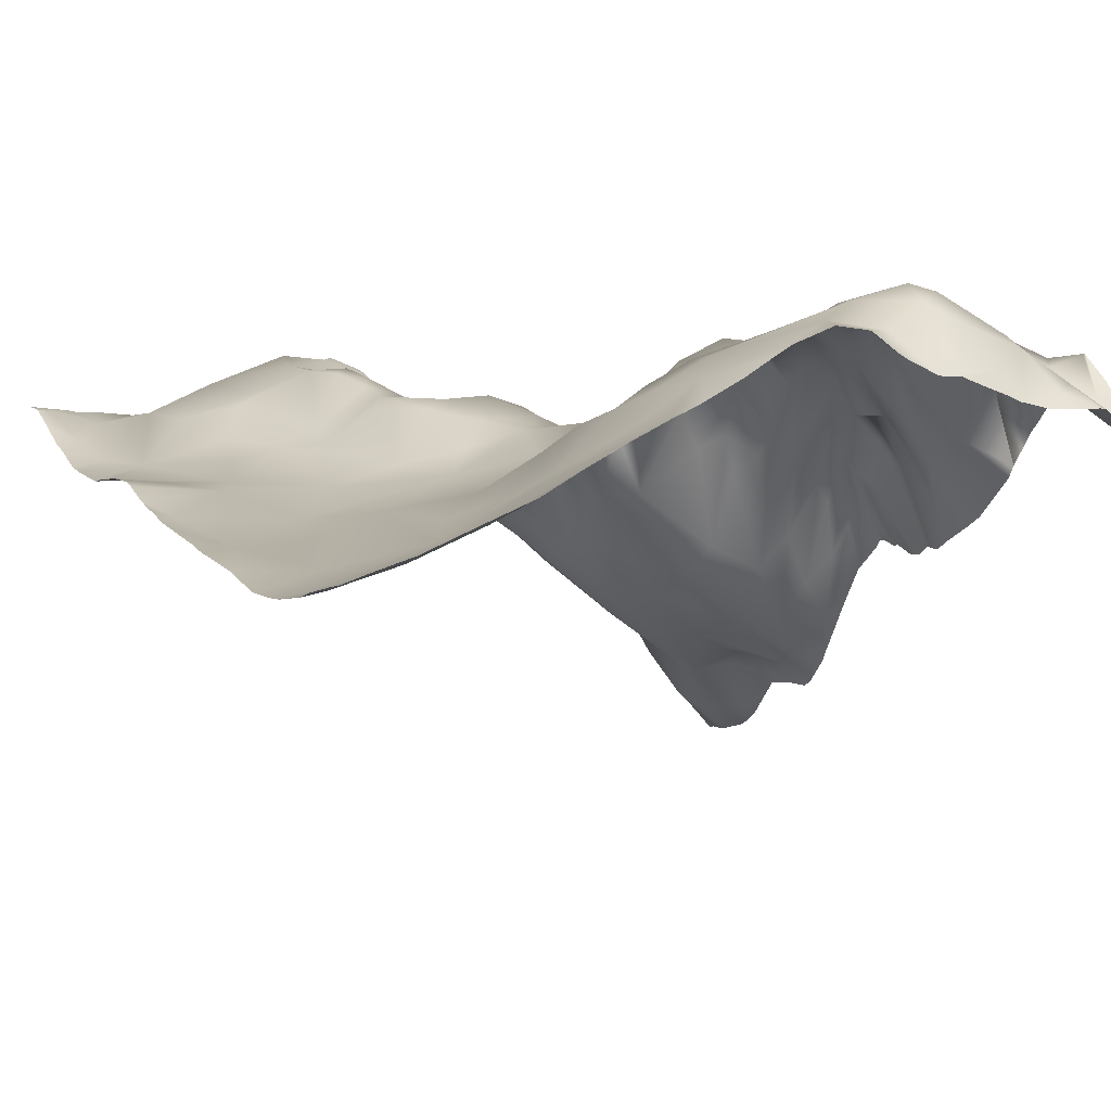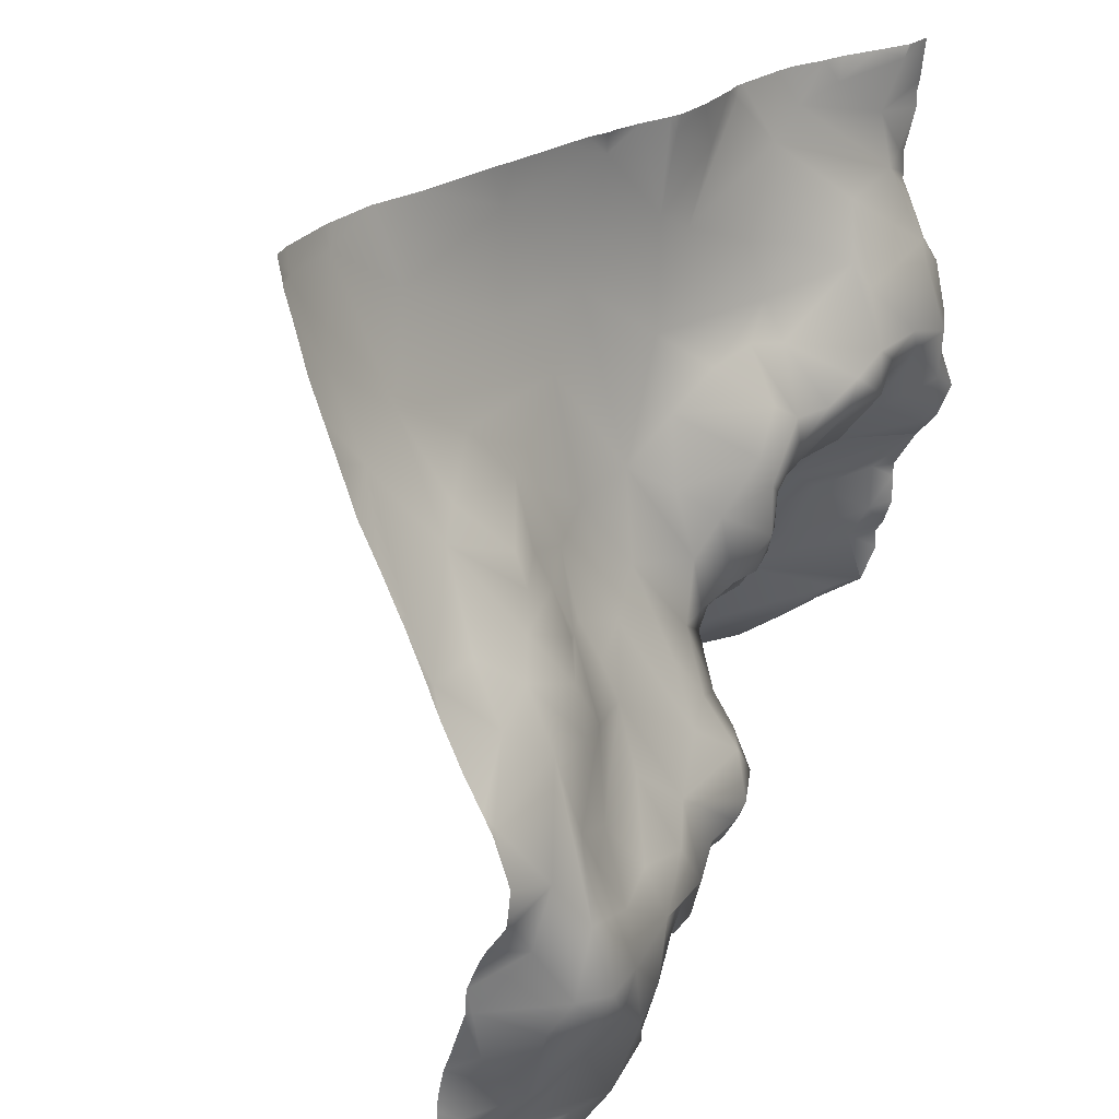
<metadata>
{"format":"obj","ext":"obj","renderer":"f3d","projection":"perspective","resolution":1024,"background":"white","views":[{"elev":5.8,"azim":63.8,"up":"+Y"},{"elev":25.1,"azim":123.5,"up":"+Z"}]}
</metadata>
<code>
o lod_0_665_Cube
v 858.9 10.84 385.8
v 860.4 8.611 384
v 864.2 12.73 390
v 860 17.85 392.2
v 858.4 24.04 395.3
v 865.2 21.06 395.5
v 861.8 26.43 397.1
v 859.4 32.99 399.7
v 863.1 31.01 402.8
v 859.9 45.6 409.9
v 857.8 48.31 410.8
v 865.4 35.96 412.2
v 866.1 26.52 402.3
v 859.8 47.4 417
v 868.7 21.94 398.5
v 870.3 18.87 394.8
v 869.6 24.82 403.1
v 869.2 32.23 412.5
v 873.6 24.29 403.7
v 867 10.51 386.5
v 872.8 17.28 392.2
v 864 41.69 417.3
v 874.4 32.38 414.1
v 860.2 50.03 421.1
v 868 38.71 419.6
v 864.1 45.07 424.3
v 859.8 50.1 426.3
v 866.8 43.73 426.5
v 872.8 35.16 416.9
v 872.4 41.68 426.4
v 876.8 38.09 417.5
v 878.4 43.36 425.9
v 871.6 44.58 429.4
v 879.1 43.28 423.1
v 876 45.41 429.8
v 865.9 48.41 431.5
v 873.7 52.66 435.1
v 868.9 49.91 434.2
v 860.3 55.92 433.4
v 873.5 57.51 441.4
v 869.1 55.11 441.1
v 864.8 52.9 436
v 865.1 57.39 444.1
v 861 58.24 439.5
v 870.8 57.25 444.6
v 861.5 58.82 445.3
v 866.7 57.78 446.7
v 873.6 57.27 446.4
v 861.2 55.35 454.9
v 859.5 57.74 446.8
v 871.9 54.77 452.6
v 873.3 53.23 455.5
v 870.9 51.63 461.7
v 883.7 50.83 449.2
v 879.5 49.64 459
v 878.3 57.07 444.8
v 884.3 48.72 453.9
v 879.2 56.55 441.2
v 882.1 55.71 442.5
v 877.5 51.99 436.1
v 880.3 51.17 434.2
v 885.6 54.32 438.9
v 884 50.57 432.7
v 886.9 54.55 442.6
v 888.9 53.63 434.6
v 888 49.29 450.1
v 891.2 54.29 436.3
v 889.6 53.26 444.6
v 887.7 52.73 429.9
v 893.7 48.22 449.1
v 892.6 53.36 439.6
v 900.7 47.51 446.1
v 900.4 45.26 454.2
v 902.4 49.16 438.7
v 897.9 52.03 434.7
v 891.8 54.65 430.9
v 907.8 46.52 442.5
v 901.6 51.05 431.1
v 895.5 52.36 426.3
v 892.4 53.27 426.7
v 887.5 51.89 426.8
v 890.7 47.71 422.4
v 883.6 48.23 424.5
v 882.3 45.53 420
v 885.6 47.45 420.7
v 879 34.56 414.3
v 883.9 42.51 417.2
v 887.7 43.66 417.8
v 882.7 36.85 413.9
v 878.4 28.93 407.7
v 891.9 41.97 415.8
v 881.3 32.44 409.2
v 895.9 49.46 423
v 886.5 34.63 410.7
v 899.6 50.92 424.5
v 896.8 48.97 420.3
v 904.3 51.85 424.8
v 910 48.72 433.3
v 900.2 52.94 415.7
v 898.9 50.66 417.8
v 893.9 42.66 411.9
v 909.2 53.19 423.6
v 905.2 54.69 417.8
v 898.7 52.76 409
v 901 55.83 412.8
v 910.4 56.7 416.6
v 905.1 58.85 412.6
v 902.5 58.91 409.1
v 898 48.21 406.3
v 907.6 61.39 408.4
v 902.9 57.87 405.5
v 916 58.77 412.1
v 906.3 59.77 405.5
v 909.5 61.22 407.1
v 909.6 59.91 404.7
v 913.3 60.82 406.6
v 903.7 49.8 398.9
v 909.1 56.14 400.5
v 917.8 62.2 404.5
v 901.8 54.92 402.9
v 900.9 47.41 399.5
v 898.7 49.64 402.6
v 893.5 35.61 401.6
v 897.4 45.43 401
v 894.8 32.66 395.7
v 889.4 31.14 403
v 904.4 48.76 396.1
v 881.4 28.68 403.7
v 886.3 27.72 400.4
v 878.3 23.51 400.1
v 880.4 23.04 396.2
v 889 24.87 393.7
v 879.3 21.77 394.7
v 880.5 19.25 385.9
v 877.7 19.91 388.2
v 882.9 18.9 385.3
v 877.7 16.26 382
v 874.3 17.79 388.2
v 875 17.07 384.2
v 870.5 11.21 383.3
v 874.3 14.88 381.3
v 883.5 16.88 382.3
v 886.4 20.71 385.7
v 891.9 26.48 390.5
v 886.7 19.4 381.3
v 898 37.06 393.6
v 890.8 25.57 383.4
v 894.2 30.44 388.5
v 900.3 43.25 390.8
v 905.5 49.82 392.6
v 898.9 41.04 388.5
v 903.4 47.9 389.9
v 895.4 34.26 385.5
v 901.1 44.18 386.6
v 897.6 37.97 384.6
v 895.4 32.84 381.4
v 899.6 40.59 383.8
v 903.2 43.41 386
v 905.5 42.98 385.5
v 908.4 52.25 390.9
v 907.2 35.77 381.8
v 908.9 47.37 386.4
v 911.4 45.37 385.7
v 910.9 53.16 390.5
v 913.8 52.31 389.9
v 915.3 40.27 383.4
v 913.3 56.17 394
v 912.1 56.47 395.9
v 912.9 58.59 400.5
v 916.2 60.08 398.9
v 916.3 51.61 391.1
v 921.6 62.2 403.7
v 917.2 45.38 386.7
v 918 59.4 397.5
v 920.3 52.63 392.4
v 921 48.84 388.7
v 921.2 58.82 398.4
v 925.4 63.4 403
v 928.6 64.41 401.3
v 926.1 59.26 396.2
v 928.1 64.46 406.4
v 931.7 65.74 401.3
v 924.5 50.06 387.2
v 930.4 62.78 392.9
v 929.6 57.64 386.7
v 928.6 53.95 384.8
v 933.8 61.76 388.3
v 933.9 60.12 385.9
v 932.1 64.18 394.4
v 933.7 65.06 397.5
v 937 59.47 384.6
v 936.7 66.29 406.1
v 934.4 55.66 381.3
v 940.7 58.51 387.2
v 939.1 59.95 381.4
v 944.8 54.94 383.7
v 950.6 50.06 382.4
v 951.4 56.33 393.7
v 949 57.3 391
v 947 60.78 395.5
v 947.3 54.37 387.2
v 942.7 57.95 389.2
v 945.1 62.06 396
v 939.8 62.49 396.6
v 937 65.06 400.5
v 943.1 66.64 403.4
v 947.9 63.54 403.8
v 942.7 67.52 406.8
v 946.4 65.71 407.3
v 951 58.42 401.2
v 939.4 65.48 413.2
v 952.7 58.64 407.2
v 949 62.75 413.3
v 943.6 65.77 414.1
v 938.5 62.94 417.3
v 952.3 62.91 417.9
v 935 64.05 410.9
v 947.3 63.79 419.8
v 928.3 61.95 411.4
v 941.5 60.25 429.5
v 921.7 62.08 410.1
v 922.3 57.14 417.4
v 932.4 59.91 417.4
v 920.7 53.96 423.9
v 940.8 62.77 421.7
v 928.4 56.68 425.5
v 935.4 59.73 428.2
v 915 50.33 429.3
v 921.6 52.46 428.3
v 915.9 46.31 441.6
v 922 50.05 432.5
v 924.6 51.32 432.2
v 921.1 47.42 439.2
v 933.4 57.17 432.2
v 928.8 53.69 434.1
v 941 56.87 435.5
v 937.8 54.78 438.6
v 926.8 50.27 437.8
v 945.2 54.01 439.3
v 927.5 48.65 441.4
v 947 58.3 433.7
v 934.9 52.9 441.5
v 952.5 61.25 427.7
v 933.6 50.65 444.2
v 952.2 54.72 439.8
v 952.1 51.93 445.7
v 941.7 48.7 447.6
v 945.5 47.44 451.9
v 937.9 46.75 449.7
v 948.3 44.96 456.8
v 940.8 42.74 459.1
v 927 46.16 448.4
v 931.6 43.98 454.2
v 916.7 43.73 454.9
v 910.3 42.73 461.3
v 935.8 40.07 468.6
v 922.2 41.9 461.9
v 921.1 40.99 472.4
v 899.7 45.14 466.4
v 931.9 39.92 476.5
v 906.6 43.19 474.2
v 895.2 45.76 464.1
v 886 47.57 460.5
v 879.9 46.84 469.3
v 891 45.76 471.6
v 863.4 52.11 463.3
v 886.1 45.69 475.3
v 875.6 47.24 472.3
v 898.4 46.04 474.6
v 944.5 38.96 474.3
v 949.2 41.79 465.6
v 951.2 39.92 474.2
v 870.4 49.1 474
v 862.1 52.49 475.2
v 864 51.02 469.6
v 860.6 51.72 464.6
v 858.2 55.87 451.8
v 953.1 40.18 476.1
v 953.1 40.1 476.6
v 951 39.46 476.6
v 953.1 40.5 474.6
v 953.1 40.63 473.7
v 953.1 41.45 471.1
v 953.1 42.9 466.2
v 945.5 38.68 476.6
v 943.7 38.54 476.6
v 931.8 39.93 476.6
v 931.9 39.89 476.6
v 938 38.55 476.6
v 922.9 40.99 476.6
v 920.2 41.51 476.6
v 906.1 43.87 476.6
v 907.3 43.75 476.6
v 909.8 42.97 476.6
v 912.8 42.54 476.6
v 902.9 44.68 476.6
v 899.4 45.93 476.6
v 885.6 45.61 476.6
v 884.9 45.68 476.6
v 886.3 45.63 476.6
v 878.8 46.25 476.6
v 872.2 48.24 476.6
v 876.3 46.67 476.6
v 869.6 48.98 476.6
v 888.1 45.96 476.6
v 893.6 46.41 476.6
v 897.9 46.32 476.6
v 898.8 46.07 476.6
v 861.1 52.7 476.6
v 857.8 52.88 476.6
v 857.8 52.34 471.8
v 865.5 50.84 476.6
v 861.4 52.6 476.6
v 857.8 52.07 470.6
v 953.1 44.24 462.8
v 953.1 45.83 458.8
v 953.1 47.65 454.1
v 953.1 51.82 446.2
v 953.1 52.29 445.3
v 953.1 50.09 449.6
v 953.1 54.82 439.9
v 953.1 55.28 438.7
v 953.1 56.14 436.8
v 953.1 58.41 432.3
v 953.1 60.43 428.9
v 953.1 61.56 426.9
v 953.1 63.32 422.2
v 953.1 62.95 419.1
v 953.1 62.8 418
v 857.8 52.11 468.8
v 857.8 51.01 461.2
v 857.8 50.95 460.5
v 857.8 50.85 463.5
v 857.8 51.82 458.8
v 857.8 53.93 454.2
v 857.8 55.56 452
v 857.8 56.79 442.5
v 857.8 56.79 442.1
v 857.8 56.77 441.9
v 857.8 58.46 437.7
v 857.8 56.75 433.5
v 857.8 57.2 434.5
v 857.8 54.46 430.8
v 857.8 54.42 430.8
v 857.8 54.41 430.7
v 857.8 54.38 430.7
v 857.8 51.86 426.5
v 857.8 51.74 424.9
v 857.8 51.86 421.8
v 857.8 56.54 446.8
v 857.8 55.9 450.2
v 857.8 55.42 451.5
v 857.8 56.19 445.9
v 953.1 60.65 414.9
v 953.1 59.83 413.5
v 953.1 58.31 409.9
v 953.1 58.2 407.2
v 953.1 57.98 406.7
v 953.1 56.25 401.7
v 953.1 55.56 400
v 953.1 54.82 396.6
v 953.1 54.72 394.8
v 953.1 54.7 389.8
v 953.1 54.6 389.3
v 953.1 54.39 389
v 953.1 53.89 388.3
v 953.1 47.92 381.2
v 952.8 48.07 381.2
v 925.9 45.53 381.2
v 926.8 47.02 381.2
v 926.8 47.01 381.2
v 920.5 40.71 381.2
v 918.2 39.4 381.2
v 910.4 36.21 381.2
v 909.9 36.32 381.2
v 908.2 35.13 381.2
v 857.8 49.95 417.5
v 857.8 50.79 418.6
v 857.8 50.06 415.4
v 857.8 48.32 410.8
v 857.8 48.3 410.8
v 857.8 42.72 406.8
v 857.8 38.45 403.5
v 857.8 31.42 398.9
v 857.8 25.92 396.2
v 857.8 22.62 393.9
v 857.8 18.85 391.3
v 858.7 6.58 381.2
v 858.7 6.515 381.2
v 857.8 14.66 388
v 866.5 8.089 381.2
v 867.9 8.871 381.2
v 861.1 6.626 381.2
v 857.8 48.31 410.8
v 857.8 11.52 385.9
v 857.8 9.303 384.1
v 950.5 49.88 381.2
v 947.2 52.46 381.2
v 943.1 57.02 381.2
v 939.5 59.75 381.2
v 939.1 59.94 381.2
v 939.1 59.9 381.2
v 938.9 59.73 381.2
v 934.4 55.7 381.2
v 931.1 52.03 381.2
v 934.1 55.29 381.2
v 930 51.06 381.2
v 934.3 55.61 381.2
v 914.4 37.47 381.2
v 911.9 36.09 381.2
v 906.5 34.99 381.2
v 903.7 35.91 381.2
v 902.7 35.8 381.2
v 900.8 36.18 381.2
v 899.7 36.18 381.2
v 899 35.3 381.2
v 895.5 32.57 381.2
v 891.5 27.14 381.2
v 894.8 31.94 381.2
v 895.4 32.5 381.2
v 895.2 32.38 381.2
v 887 19.95 381.2
v 886.7 19.37 381.2
v 886.7 19.35 381.2
v 883.8 16.27 381.2
v 882.3 15.59 381.2
v 877.8 15.43 381.2
v 874.3 14.83 381.2
v 869.7 10.05 381.2
v 874.2 14.79 381.2
v 874.3 14.84 381.2
v 874.2 14.82 381.2
v 857.8 7.894 382.8
v 857.8 6.512 381.6
v 857.8 6.337 381.2
f 2 1 3
f 1 4 3
f 4 6 3
f 4 5 7
f 7 6 4
f 385 8 5
f 5 8 7
f 7 8 9
f 8 10 9
f 10 12 9
f 11 12 10
f 7 9 13
f 9 12 13
f 7 13 6
f 11 14 12
f 6 13 15
f 6 15 16
f 3 6 16
f 15 13 17
f 15 17 16
f 13 18 17
f 13 12 18
f 16 17 19
f 17 18 19
f 3 16 20
f 16 19 21
f 20 16 21
f 12 22 18
f 14 22 12
f 19 18 23
f 14 24 22
f 22 25 18
f 14 378 24
f 24 26 22
f 22 26 25
f 24 27 26
f 26 27 28
f 26 28 25
f 18 25 29
f 18 29 23
f 25 30 29
f 25 28 30
f 23 29 31
f 346 28 27
f 29 30 32
f 29 32 31
f 28 33 30
f 31 32 34
f 30 33 35
f 30 35 32
f 28 36 33
f 345 36 28
f 33 37 35
f 36 38 33
f 33 38 37
f 38 40 37
f 36 41 38
f 38 41 40
f 36 39 42
f 42 41 36
f 42 43 41
f 39 44 42
f 44 43 42
f 41 43 45
f 41 45 40
f 44 46 43
f 43 47 45
f 43 46 47
f 40 45 48
f 45 47 48
f 46 49 47
f 50 49 46
f 47 51 48
f 49 51 47
f 51 52 48
f 49 53 51
f 51 53 52
f 48 52 54
f 52 53 55
f 56 48 54
f 40 48 56
f 52 55 57
f 52 57 54
f 40 56 58
f 59 56 54
f 58 56 59
f 60 40 58
f 37 40 60
f 37 60 35
f 60 58 61
f 35 60 61
f 58 59 62
f 61 58 62
f 35 61 63
f 63 61 62
f 35 63 32
f 62 59 64
f 59 54 64
f 63 62 65
f 64 54 66
f 54 57 66
f 62 64 67
f 65 62 67
f 64 66 68
f 69 63 65
f 32 63 69
f 68 66 70
f 66 57 70
f 64 68 71
f 67 64 71
f 68 70 72
f 71 68 72
f 70 57 73
f 72 70 73
f 71 72 74
f 67 71 75
f 75 71 74
f 76 65 67
f 76 67 75
f 69 65 76
f 74 72 77
f 72 73 77
f 75 74 78
f 78 74 77
f 79 76 75
f 79 75 78
f 80 76 79
f 81 76 80
f 81 69 76
f 82 80 79
f 82 81 80
f 32 69 83
f 83 69 81
f 34 32 83
f 34 83 84
f 84 83 81
f 31 34 84
f 84 81 85
f 31 84 86
f 23 31 86
f 87 84 85
f 86 84 87
f 88 85 81
f 87 85 88
f 88 81 82
f 89 86 87
f 89 87 88
f 90 23 86
f 90 86 89
f 19 23 90
f 89 88 91
f 88 82 91
f 90 89 92
f 91 82 93
f 82 79 93
f 92 89 94
f 94 89 91
f 93 79 95
f 79 78 95
f 96 93 95
f 91 93 96
f 95 78 97
f 96 95 97
f 78 98 97
f 78 77 98
f 99 96 97
f 91 96 100
f 100 96 99
f 91 100 101
f 101 100 99
f 97 98 102
f 99 97 103
f 97 102 103
f 104 101 99
f 105 99 103
f 104 99 105
f 103 102 106
f 105 103 107
f 107 103 106
f 104 105 108
f 108 105 107
f 109 101 104
f 108 107 110
f 111 104 108
f 111 108 110
f 109 104 111
f 110 107 112
f 107 106 112
f 111 110 113
f 113 110 114
f 114 110 112
f 111 113 115
f 113 114 115
f 115 114 116
f 114 112 116
f 117 111 115
f 118 115 116
f 117 115 118
f 119 116 112
f 118 116 119
f 120 111 117
f 109 111 120
f 121 120 117
f 122 109 120
f 121 122 120
f 123 109 122
f 123 101 109
f 123 91 101
f 121 124 122
f 123 122 124
f 125 124 121
f 125 123 124
f 125 121 117
f 126 91 123
f 126 123 125
f 126 94 91
f 125 117 127
f 127 117 118
f 128 94 126
f 92 94 128
f 90 92 128
f 128 126 129
f 130 90 128
f 19 90 130
f 21 19 130
f 131 128 129
f 130 128 131
f 129 126 132
f 131 129 132
f 132 126 125
f 133 130 131
f 21 130 133
f 133 131 134
f 21 133 135
f 135 133 134
f 134 131 136
f 136 131 132
f 137 135 134
f 137 134 136
f 138 21 135
f 138 20 21
f 139 138 135
f 139 135 137
f 140 20 138
f 140 138 139
f 140 139 141
f 141 139 137
f 137 428 141
f 137 136 142
f 142 136 143
f 143 136 132
f 143 132 144
f 132 125 144
f 142 143 145
f 144 125 146
f 146 125 127
f 143 144 147
f 145 143 147
f 144 146 148
f 147 144 148
f 148 146 149
f 146 127 150
f 149 146 150
f 151 148 149
f 152 149 150
f 151 149 152
f 148 151 153
f 148 153 147
f 153 151 154
f 154 151 152
f 147 153 155
f 155 153 154
f 156 147 155
f 157 155 154
f 156 155 157
f 154 152 158
f 157 154 158
f 147 422 145
f 158 152 159
f 152 160 159
f 152 150 160
f 156 416 417
f 159 162 161
f 161 375 376
f 159 160 162
f 163 375 162
f 162 160 164
f 162 164 163
f 164 160 165
f 163 164 165
f 163 165 166
f 160 167 165
f 160 168 167
f 150 168 160
f 150 127 168
f 127 169 168
f 127 118 169
f 169 118 119
f 168 169 170
f 168 170 167
f 169 119 170
f 167 170 171
f 165 167 171
f 170 119 172
f 165 171 173
f 166 165 173
f 171 170 174
f 174 170 172
f 171 175 173
f 171 174 175
f 173 176 166
f 173 175 176
f 174 172 177
f 175 174 177
f 177 172 178
f 175 177 179
f 177 178 179
f 176 175 180
f 175 179 180
f 172 181 178
f 179 178 181
f 172 119 181
f 180 179 182
f 179 181 182
f 176 180 183
f 166 176 183
f 180 182 184
f 183 180 184
f 183 184 185
f 186 185 187
f 185 184 187
f 186 405 407
f 188 186 187
f 184 189 187
f 184 190 189
f 187 189 190
f 184 182 190
f 188 187 191
f 182 192 190
f 182 181 192
f 193 188 191
f 191 187 194
f 193 191 195
f 195 191 194
f 196 400 195
f 195 194 196
f 196 194 197
f 197 398 196
f 197 367 368
f 199 363 364
f 200 198 199
f 198 361 362
f 199 365 201
f 201 200 199
f 201 366 197
f 194 201 197
f 194 202 201
f 194 187 202
f 202 203 201
f 201 203 200
f 187 204 202
f 202 204 203
f 187 190 204
f 190 205 204
f 190 192 205
f 204 206 203
f 205 206 204
f 203 207 200
f 206 207 203
f 205 208 206
f 205 192 208
f 206 209 207
f 206 208 209
f 200 207 210
f 192 211 208
f 210 207 212
f 207 209 212
f 210 360 200
f 210 358 359
f 200 360 361
f 209 213 212
f 212 356 357
f 208 214 209
f 209 214 213
f 211 214 208
f 213 355 356
f 211 215 214
f 217 215 211
f 192 217 211
f 181 217 192
f 213 218 216
f 214 218 213
f 181 219 217
f 214 220 218
f 221 219 181
f 119 221 181
f 112 221 119
f 221 222 219
f 112 222 221
f 217 219 223
f 222 223 219
f 217 223 215
f 112 224 222
f 222 224 223
f 112 106 224
f 215 223 225
f 215 225 214
f 225 220 214
f 223 226 225
f 224 226 223
f 225 227 220
f 226 227 225
f 106 228 224
f 102 228 106
f 102 98 228
f 224 229 226
f 228 229 224
f 98 230 228
f 98 77 230
f 228 231 229
f 226 229 232
f 229 231 232
f 228 233 231
f 231 233 232
f 228 230 233
f 226 232 234
f 226 234 227
f 232 235 234
f 234 236 227
f 227 236 220
f 235 237 234
f 234 237 236
f 232 238 235
f 235 238 237
f 232 233 238
f 237 239 236
f 233 240 238
f 236 239 241
f 220 236 241
f 238 242 237
f 238 240 242
f 243 220 241
f 220 243 218
f 240 244 242
f 243 327 218
f 218 328 216
f 241 325 243
f 243 325 326
f 241 323 324
f 239 245 241
f 216 328 329
f 216 329 354
f 245 319 321
f 246 318 319
f 247 246 245
f 239 247 245
f 237 247 239
f 242 247 237
f 244 247 242
f 247 248 246
f 244 249 247
f 246 248 250
f 247 251 248
f 249 251 247
f 248 251 250
f 252 249 244
f 240 252 244
f 233 252 240
f 233 230 252
f 252 253 249
f 253 251 249
f 230 254 252
f 252 254 253
f 254 251 253
f 77 254 230
f 77 255 254
f 73 255 77
f 254 256 251
f 254 255 257
f 254 257 256
f 255 258 257
f 257 258 256
f 259 255 73
f 258 260 256
f 259 261 255
f 255 261 258
f 73 262 259
f 57 262 73
f 263 262 57
f 55 263 57
f 55 264 263
f 264 262 263
f 53 264 55
f 262 265 259
f 53 266 264
f 49 266 53
f 264 267 262
f 262 267 265
f 266 268 264
f 265 269 259
f 268 301 264
f 264 299 267
f 269 297 259
f 259 296 261
f 306 269 265
f 305 265 267
f 261 292 293
f 267 300 305
f 261 293 294
f 261 295 258
f 258 295 291
f 258 291 290
f 290 260 258
f 260 287 288
f 260 289 256
f 289 270 256
f 256 270 251
f 251 270 271
f 251 271 250
f 270 286 285
f 250 315 316
f 250 316 317
f 250 320 246
f 246 320 318
f 271 283 284
f 270 272 271
f 285 272 270
f 272 281 282
f 272 278 281
f 280 278 272
f 273 304 302
f 302 268 273
f 273 312 304
f 274 312 273
f 275 273 268
f 275 274 273
f 266 275 268
f 276 275 266
f 334 266 49
f 50 277 49
f 50 351 277
f 420 421 156
f 413 157 158
f 384 383 8
f 389 2 3
f 396 395 1
f 409 410 166
f 311 275 314
f 417 420 156
f 354 213 216
f 434 433 2
f 321 322 245
f 404 408 193
f 337 353 50
f 348 24 349
f 284 315 271
f 331 333 276
f 407 371 186
f 372 166 183
f 352 336 277
f 330 275 276
f 351 352 277
f 401 402 195
f 370 183 185
f 369 372 183
f 431 432 141
f 432 430 141
f 309 313 274
f 333 330 276
f 331 266 332
f 357 358 212
f 391 393 20
f 425 426 142
f 412 158 159
f 408 406 193
f 402 403 195
f 353 350 50
f 282 283 272
f 422 423 145
f 348 347 27
f 386 385 5
f 347 346 27
f 414 415 157
f 411 159 161
f 307 308 269
f 403 193 195
f 379 377 14
f 415 416 157
f 342 39 341
f 338 44 339
f 429 392 140
f 395 390 1
f 410 163 166
f 378 349 24
f 322 323 245
f 386 4 387
f 310 274 311
f 423 424 145
f 419 147 156
f 428 431 141
f 343 341 39
f 421 419 156
f 396 2 433
f 335 277 336
f 335 334 49
f 400 401 195
f 425 145 424
f 362 363 198
f 430 140 141
f 376 411 161
f 370 186 371
f 381 10 382
f 298 300 267
f 392 20 140
f 390 4 1
f 340 339 44
f 344 39 36
f 381 394 11
f 299 298 267
f 368 397 197
f 383 10 8
f 337 46 338
f 388 434 2
f 373 409 166
f 398 399 196
f 380 14 11
f 394 380 11
f 342 340 44
f 406 188 193
f 393 3 20
f 426 137 142
f 296 292 261
f 385 384 8
f 14 377 378
f 346 345 28
f 345 344 36
f 137 427 428
f 147 418 422
f 156 157 416
f 161 162 375
f 163 374 375
f 186 188 405
f 196 399 400
f 197 397 398
f 197 366 367
f 199 198 363
f 198 200 361
f 199 364 365
f 201 365 366
f 210 359 360
f 210 212 358
f 212 213 356
f 243 326 327
f 218 327 328
f 241 324 325
f 241 245 323
f 245 246 319
f 268 303 301
f 264 301 299
f 269 308 297
f 259 297 296
f 306 307 269
f 305 306 265
f 261 294 295
f 290 287 260
f 260 288 289
f 289 286 270
f 250 271 315
f 250 317 320
f 271 272 283
f 285 280 272
f 280 279 278
f 302 303 268
f 274 313 312
f 334 332 266
f 50 350 351
f 413 414 157
f 389 388 2
f 311 274 275
f 354 355 213
f 348 27 24
f 372 373 166
f 330 314 275
f 370 369 183
f 331 276 266
f 412 413 158
f 411 412 159
f 403 404 193
f 342 44 39
f 338 46 44
f 410 374 163
f 386 5 4
f 310 309 274
f 419 418 147
f 396 1 2
f 335 49 277
f 425 142 145
f 430 429 140
f 370 185 186
f 381 11 10
f 392 391 20
f 390 387 4
f 344 343 39
f 383 382 10
f 337 50 46
f 388 435 434
f 380 379 14
f 406 405 188
f 393 389 3
f 426 427 137

</code>
